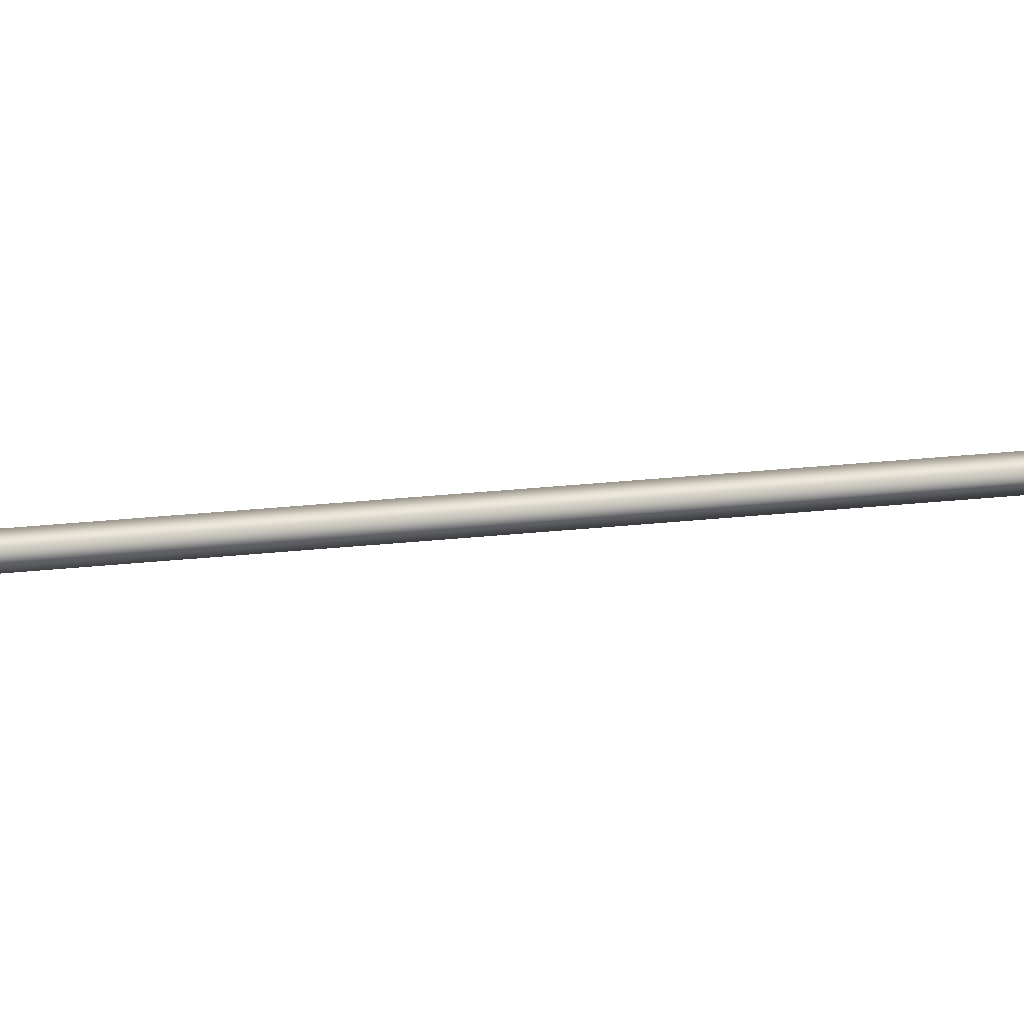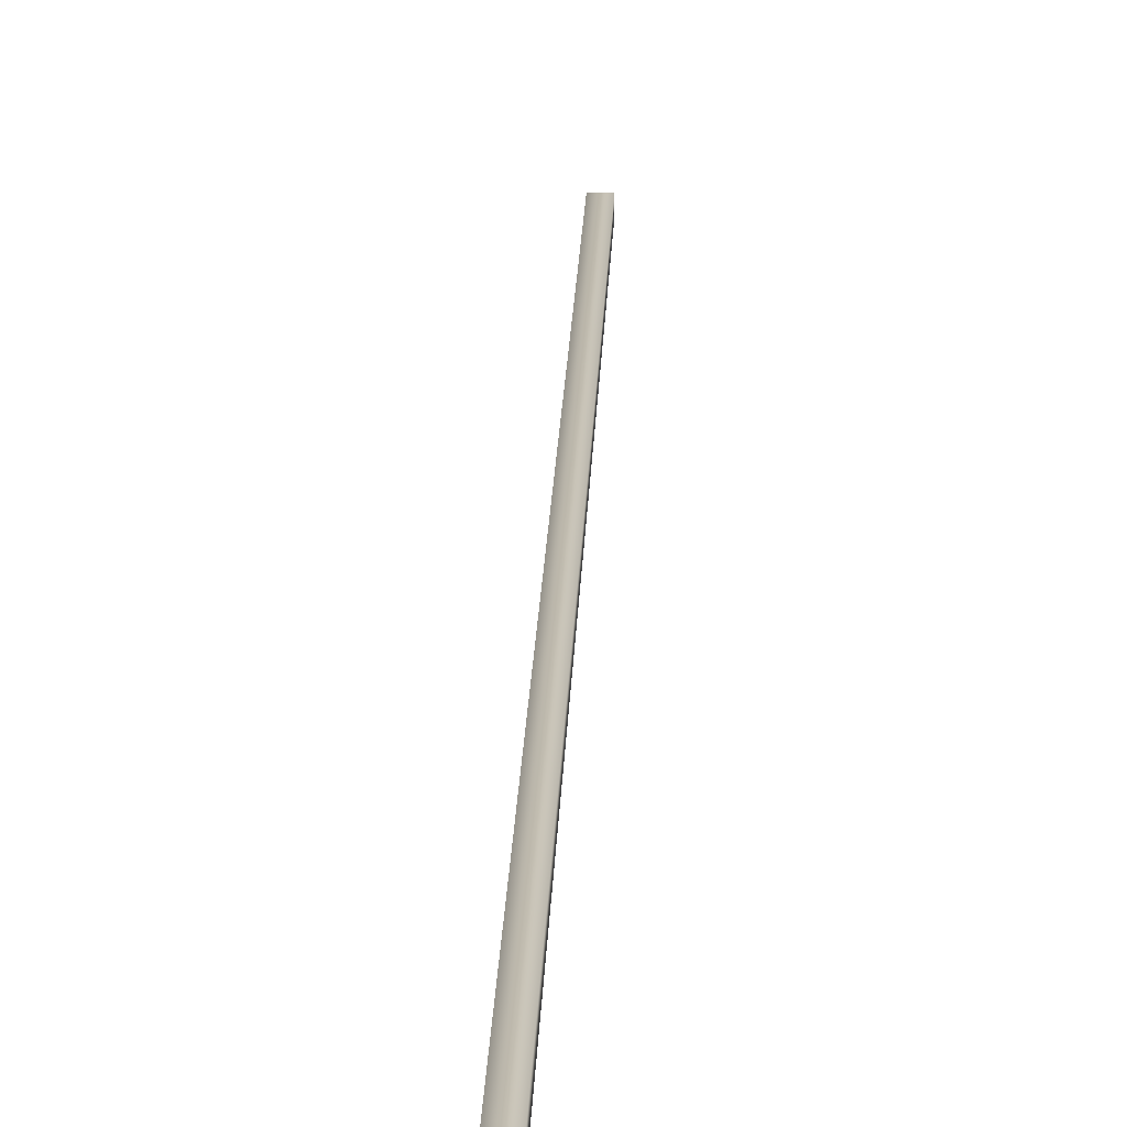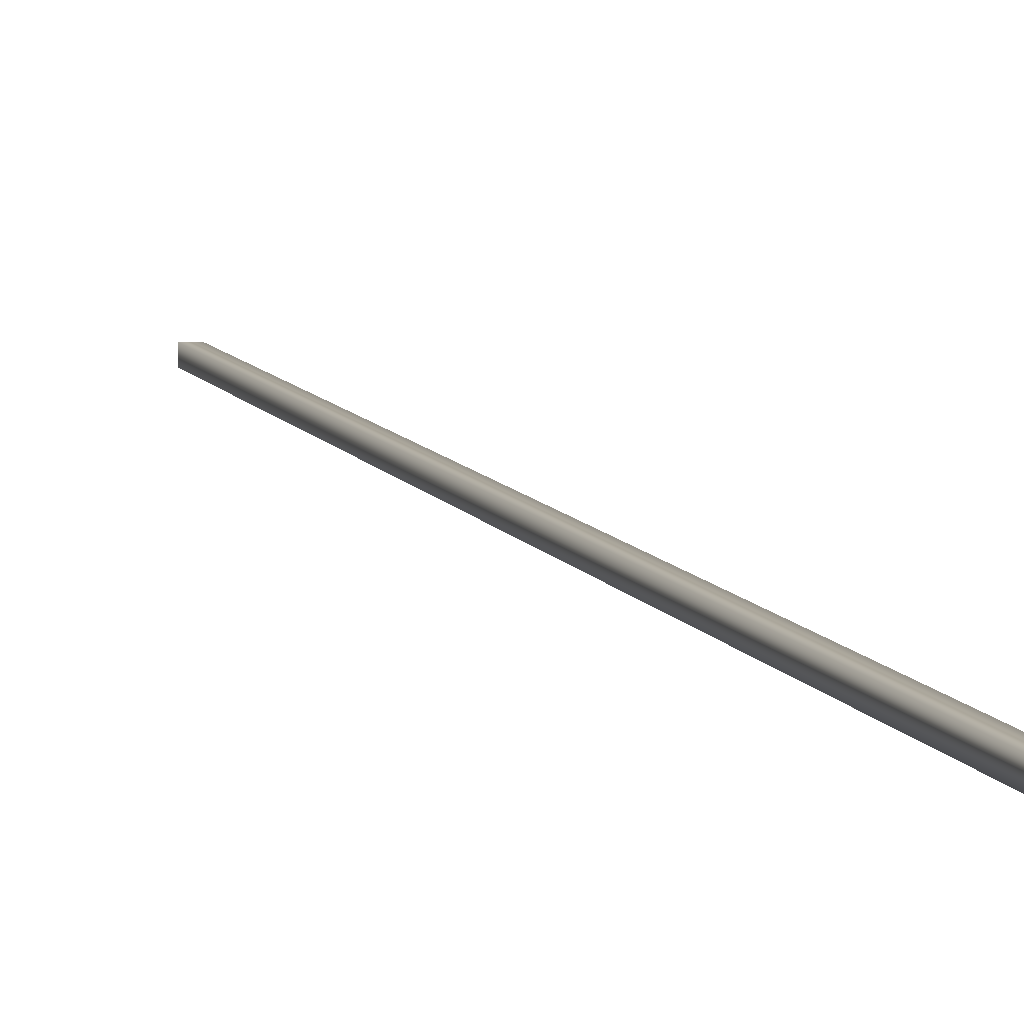
<metadata>
{"format":"obj","ext":"obj","renderer":"f3d","projection":"perspective","resolution":1024,"background":"white","views":[{"elev":46.5,"azim":97.0,"up":"+Y"},{"elev":15.7,"azim":14.6,"up":"+Y"},{"elev":7.8,"azim":177.5,"up":"+Y"}]}
</metadata>
<code>
v -60.33 46.73 -67.95
v -60.33 46.77 -67.95
v -61.23 46.73 -71.81
v -61.23 46.77 -71.81
v -61.18 46.77 -71.82
v -61.18 46.73 -71.82
v -60.29 46.73 -67.96
v -60.29 46.77 -67.96
f 1 2 3
f 3 2 4
f 5 6 4
f 4 6 3
f 7 1 6
f 6 1 3
f 8 5 2
f 2 5 4
f 2 1 8
f 8 1 7
f 8 7 5
f 5 7 6

</code>
